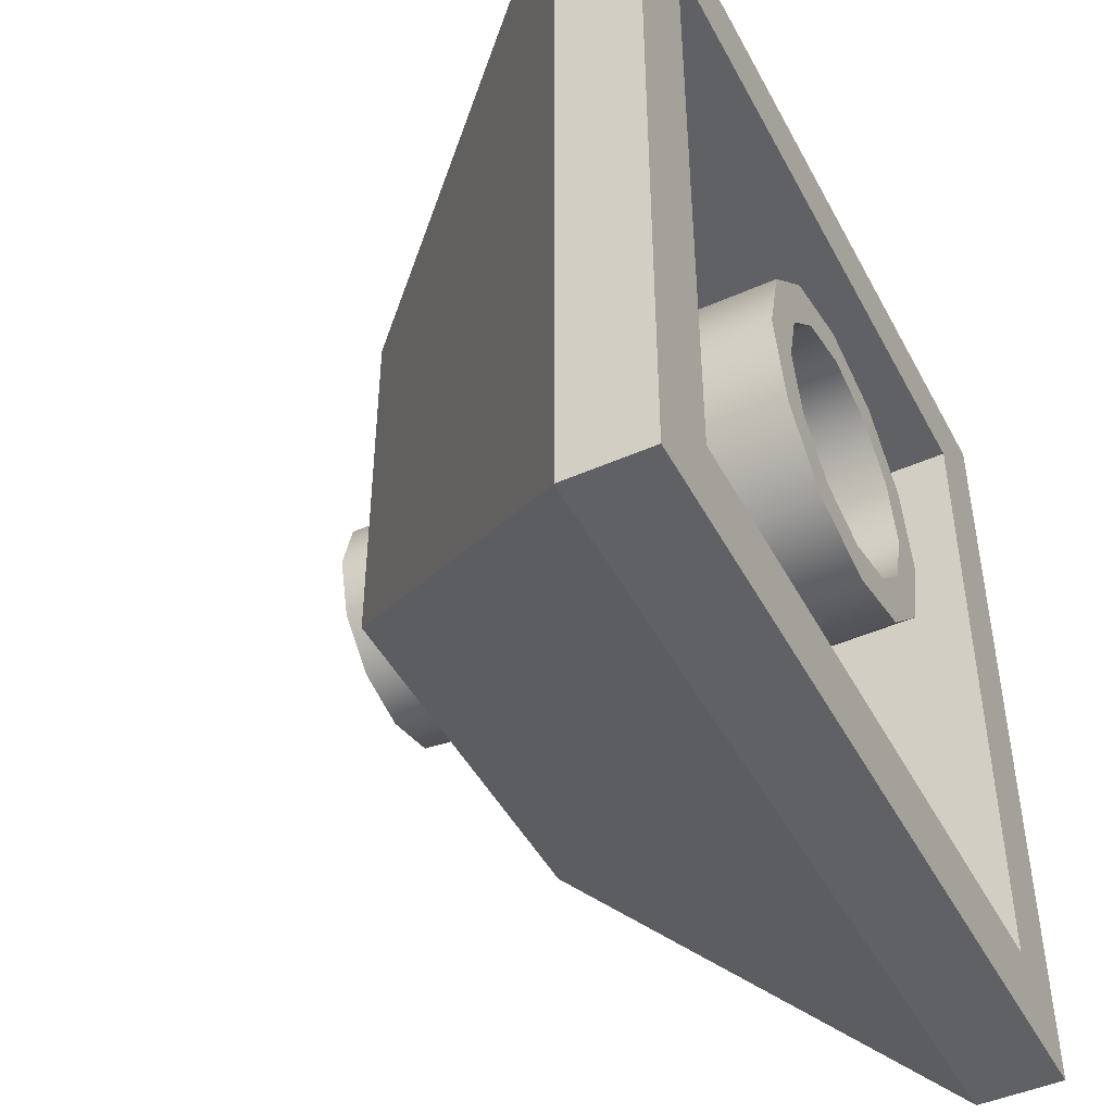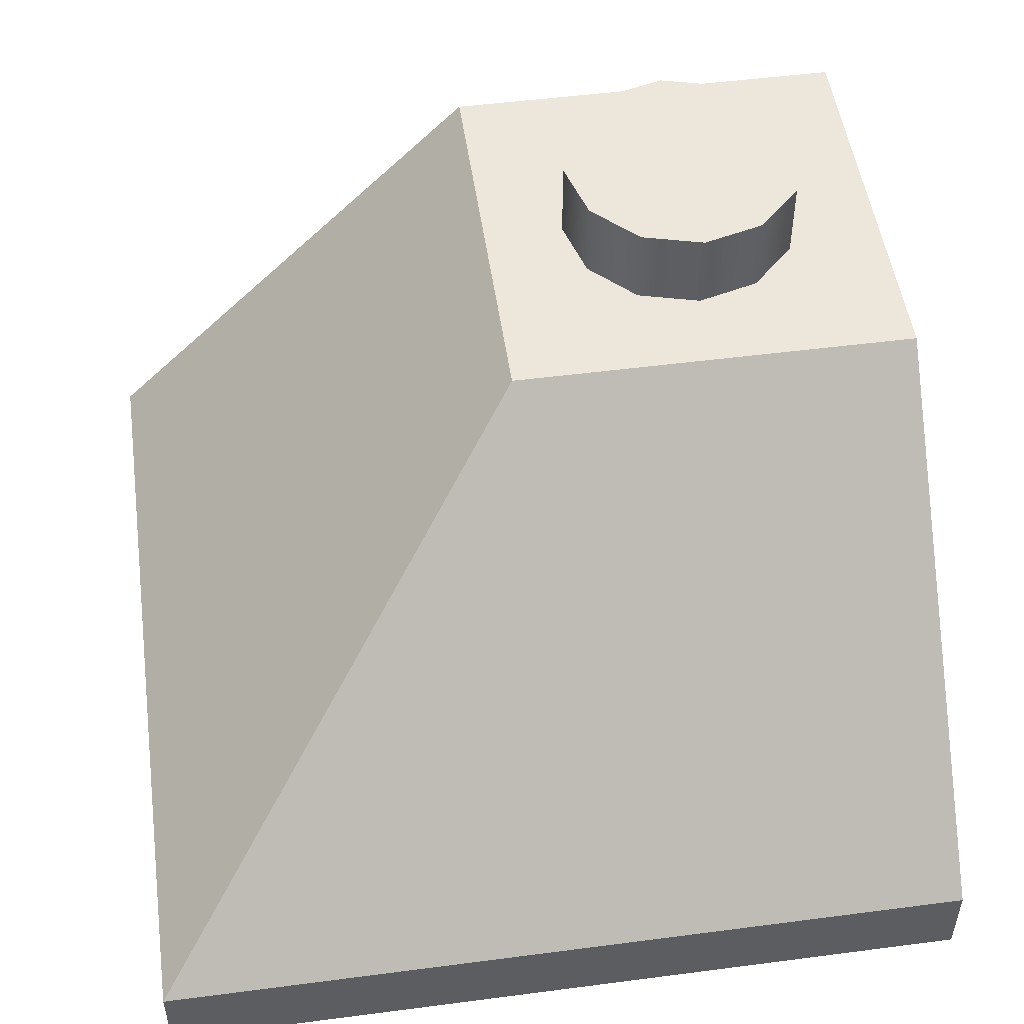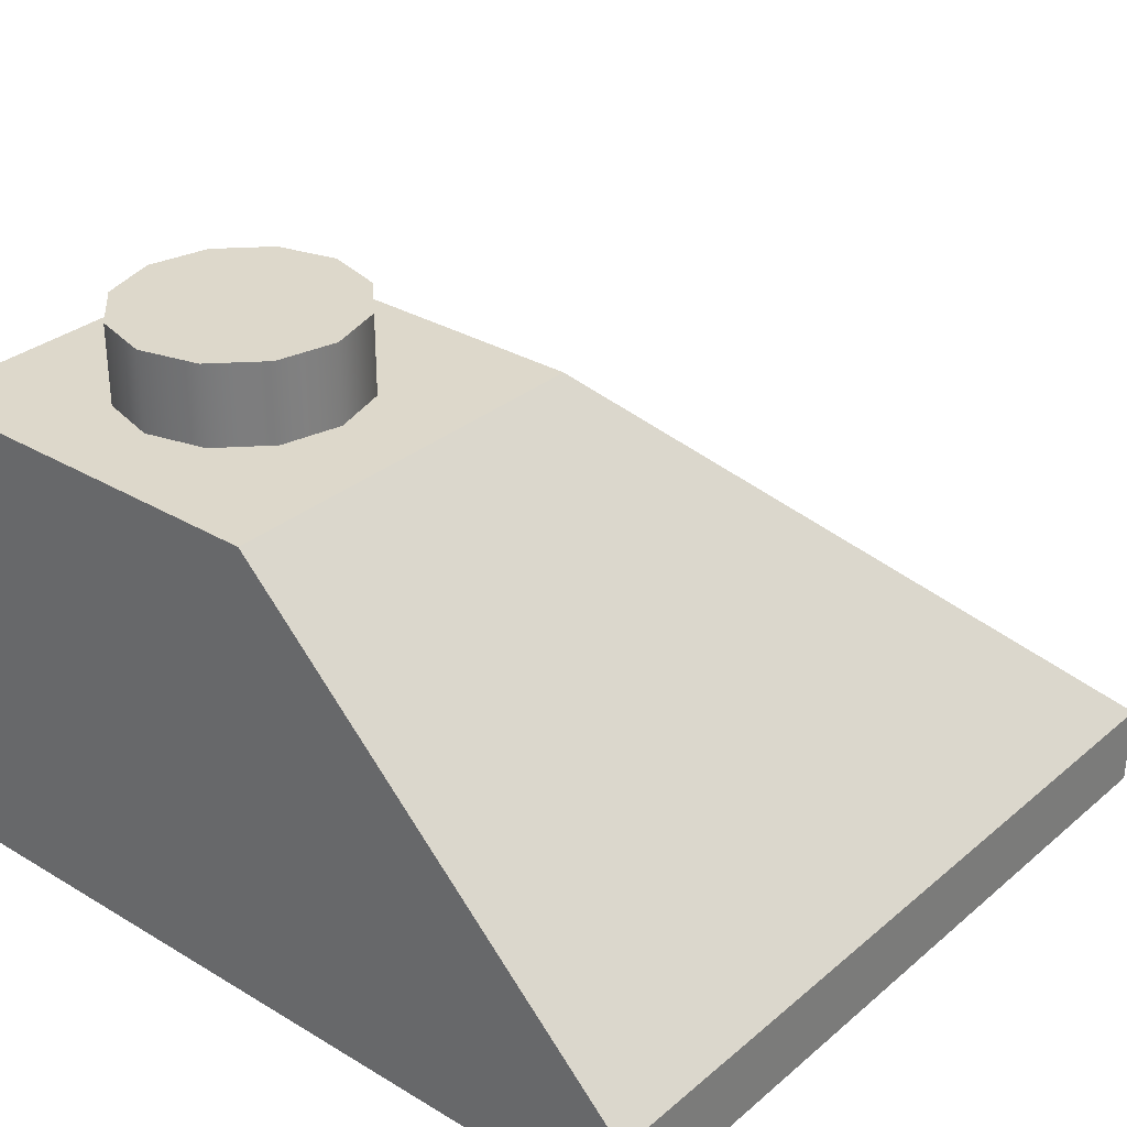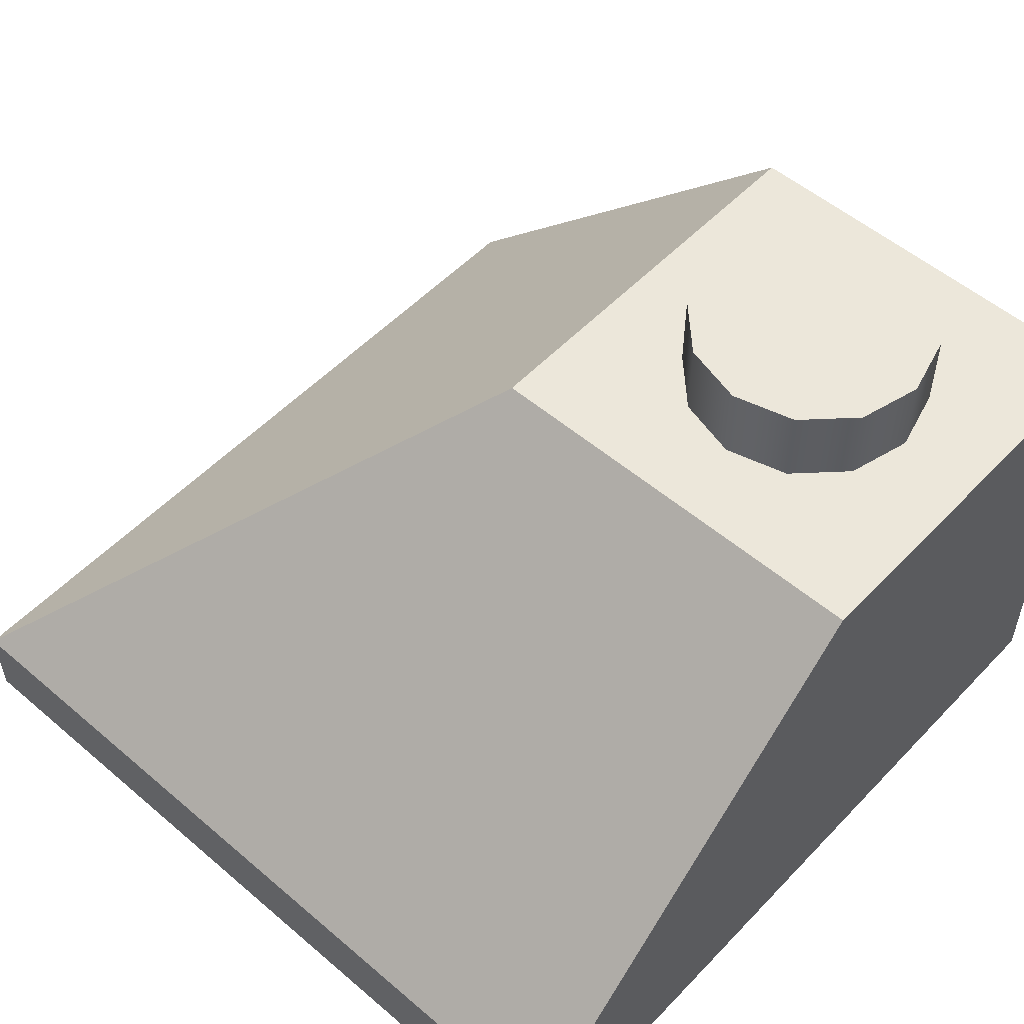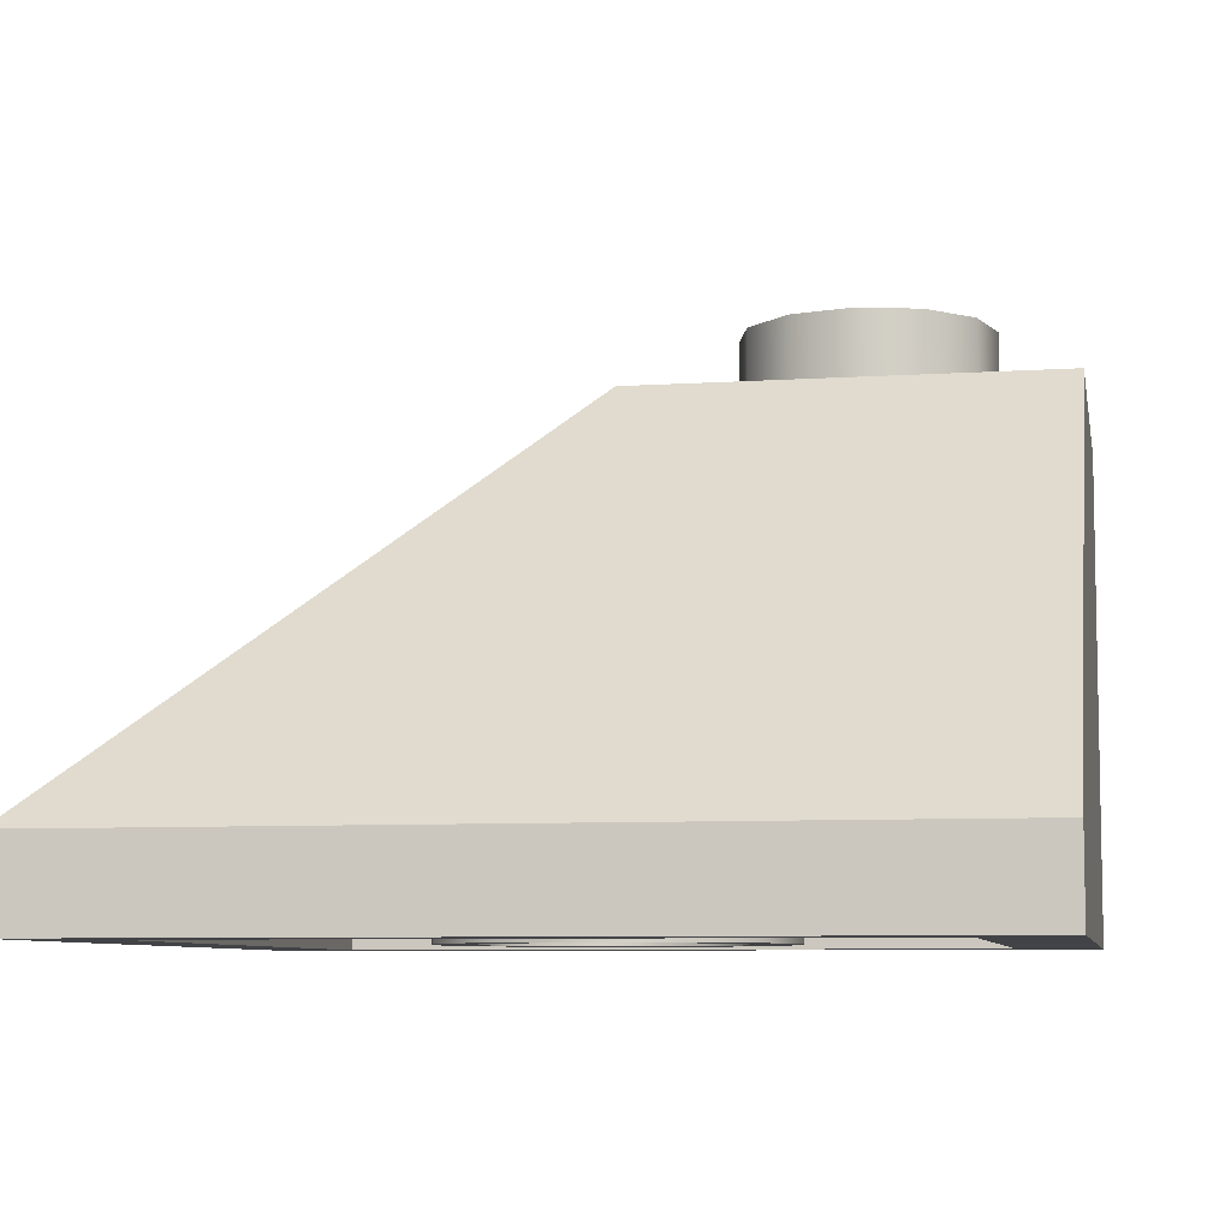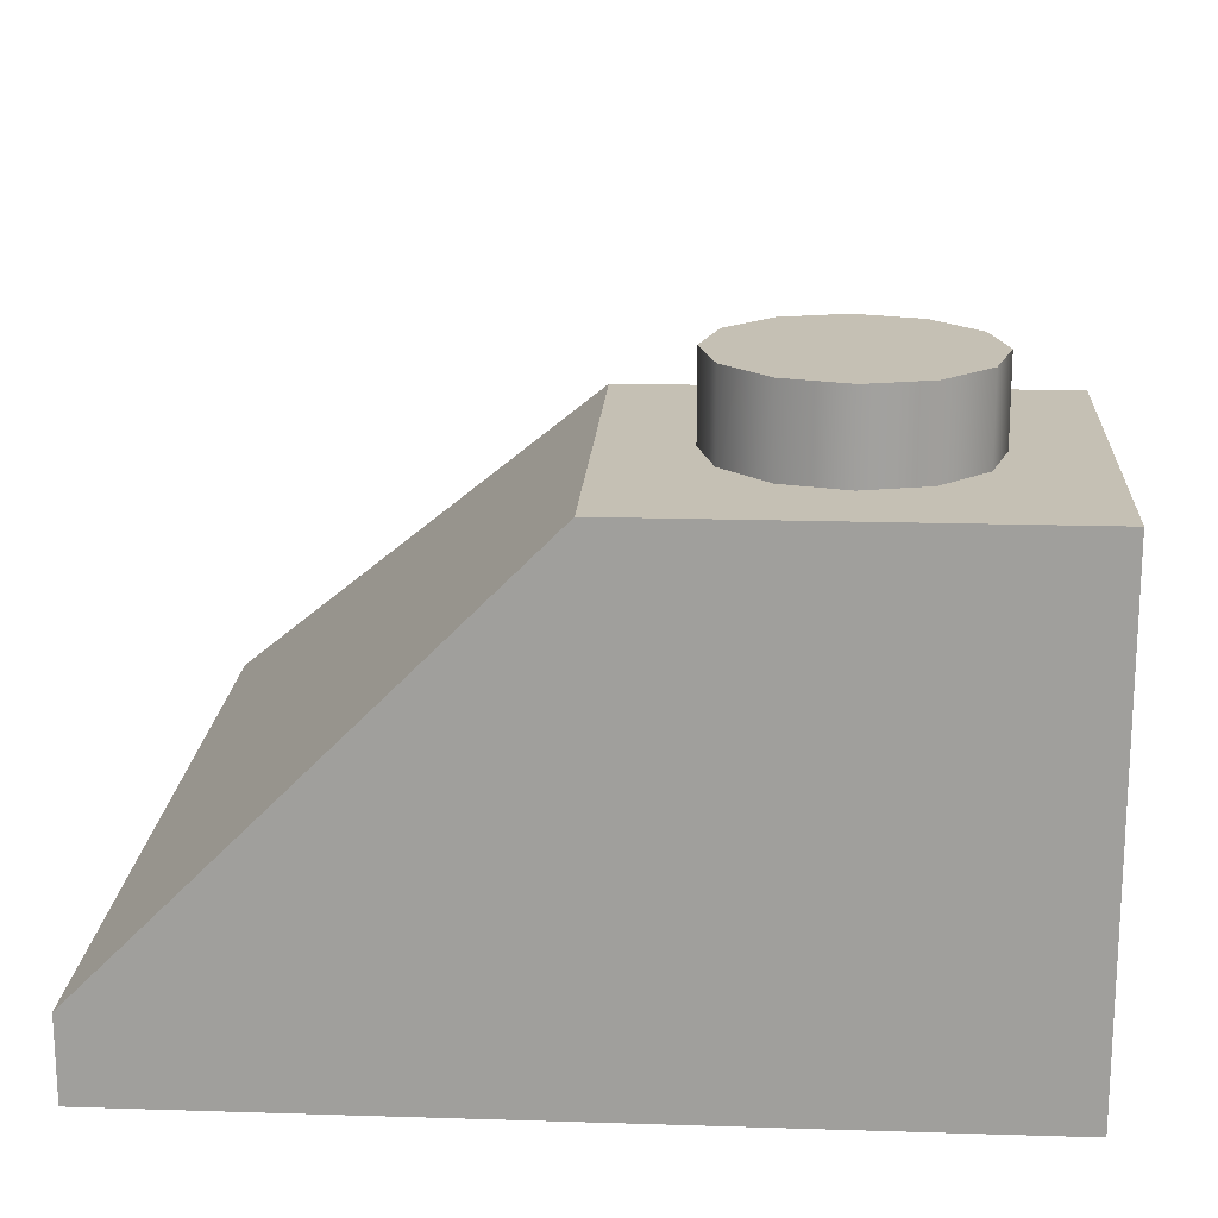
<metadata>
{"format":"obj","ext":"obj","renderer":"f3d","projection":"perspective","resolution":1024,"background":"white","views":[{"elev":-46.5,"azim":116.8,"up":"+Y"},{"elev":50.8,"azim":81.9,"up":"+Z"},{"elev":31.2,"azim":-49.7,"up":"+Z"},{"elev":53.4,"azim":132.3,"up":"+Z"},{"elev":-7.4,"azim":100.5,"up":"+Z"},{"elev":18.2,"azim":-176.5,"up":"+Z"}]}
</metadata>
<code>
v  -10 -10 0
v  -10 10 0
v  -6 6 -24
v  -6 -10 -4
v  -6 6 -4
v  -10 -30 -24
v  -10 -30 -20
v  -6 -26 -24
v  -6 -26 -20
v  -5.196 3 0
v  -6 0 0
v  -5.196 -3 0
v  -3 -5.196 0
v  0 -6 0
v  3 -5.196 0
v  -5.196 3 4
v  -6 0 4
v  -5.196 -3 4
v  -3 -5.196 4
v  0 -6 4
v  3 -5.196 4
v  0 0 4
v  14 -16.93 -24
v  14 -16.93 -7.909
v  13 -15.2 -7.909
v  13 -15.2 -24
v  10 -18 -24
v  10 -18 -9.035
v  10 -16 -9.035
v  10 -16 -24
v  6 -16.93 -24
v  6 -16.93 -7.909
v  7 -15.2 -7.909
v  7 -15.2 -24
v  3.072 -14 -24
v  3.072 -14 -5.739
v  4.804 -13 -5.739
v  4.804 -13 -24
v  2 -10 -24
v  2 -10 -4
v  4 -10 -4
v  4 -10 -24
v  3.072 -6 -24
v  3.072 -6 -4
v  4.804 -7 -4
v  4.804 -7 -24
v  10 -10 0
v  30 -30 -20
v  30 10 -20
v  30 10 -24
v  30 -30 -24
v  -10 10 -24
v  10 10 0
v  10 6 -4
v  26 6 -24
v  26 -26 -24
v  26 6 -20
v  26 -26 -20
v  10 -10 -4
v  -3 5.196 4
v  -3 5.196 0
v  0 6 4
v  0 6 0
v  3 5.196 4
v  3 5.196 0
v  5.196 3 4
v  5.196 3 0
v  6 -0 4
v  6 -0 0
v  5.196 -3 4
v  5.196 -3 0
v  16.93 -14 -7.909
v  16.93 -14 -24
v  15.2 -13 -24
v  15.2 -13 -7.909
v  18 -10 -9.035
v  18 -10 -24
v  16 -10 -24
v  16 -10 -9.035
v  16.93 -6 -7.909
v  16.93 -6 -24
v  15.2 -7 -24
v  15.2 -7 -7.909
v  14 -3.072 -5.739
v  14 -3.072 -24
v  13 -4.804 -24
v  13 -4.804 -5.739
v  10 -2 -4
v  10 -2 -24
v  10 -4 -24
v  10 -4 -4
v  6 -3.072 -4
v  6 -3.072 -24
v  7 -4.804 -24
v  7 -4.804 -4
g 3045
f 6 51 48 7
f 52 1 2
f 3 5 4
f 7 48 47 1
f 1 52 6 7
f 51 6 8 56
f 6 52 3 8
f 56 8 9 58
f 3 4 9 8
f 9 4 59 58
f 10 11 17 16
f 11 12 18 17
f 12 13 19 18
f 13 14 20 19
f 14 15 21 20
f 16 17 22
f 17 18 22
f 18 19 22
f 19 20 22
f 20 21 22
f 21 70 22
f 25 75 74 26
f 23 26 74 73
f 23 24 28 27
f 25 26 30 29
f 26 23 27 30
f 27 28 32 31
f 29 30 34 33
f 30 27 31 34
f 31 32 36 35
f 33 34 38 37
f 34 31 35 38
f 35 36 40 39
f 37 38 42 41
f 38 35 39 42
f 39 40 44 43
f 41 42 46 45
f 42 39 43 46
f 5 54 59 4
f 47 53 2 1
f 21 15 71 70
f 43 44 92 93
f 46 94 95 45
f 50 49 48 51
f 52 2 53
f 3 54 5
f 49 53 47 48
f 53 49 50 52
f 51 56 55 50
f 50 55 3 52
f 56 58 57 55
f 3 55 57 54
f 57 58 59 54
f 61 10 16 60
f 61 60 62 63
f 63 62 64 65
f 65 64 66 67
f 67 66 68 69
f 69 68 70 71
f 60 22 62
f 62 22 64
f 64 22 66
f 66 22 68
f 68 22 70
f 72 24 23 73
f 73 77 76 72
f 75 79 78 74
f 74 78 77 73
f 77 81 80 76
f 79 83 82 78
f 78 82 81 77
f 81 85 84 80
f 83 87 86 82
f 82 86 85 81
f 85 89 88 84
f 87 91 90 86
f 86 90 89 85
f 89 93 92 88
f 91 95 94 90
f 90 94 93 89
f 16 22 60
f 43 93 94 46

</code>
